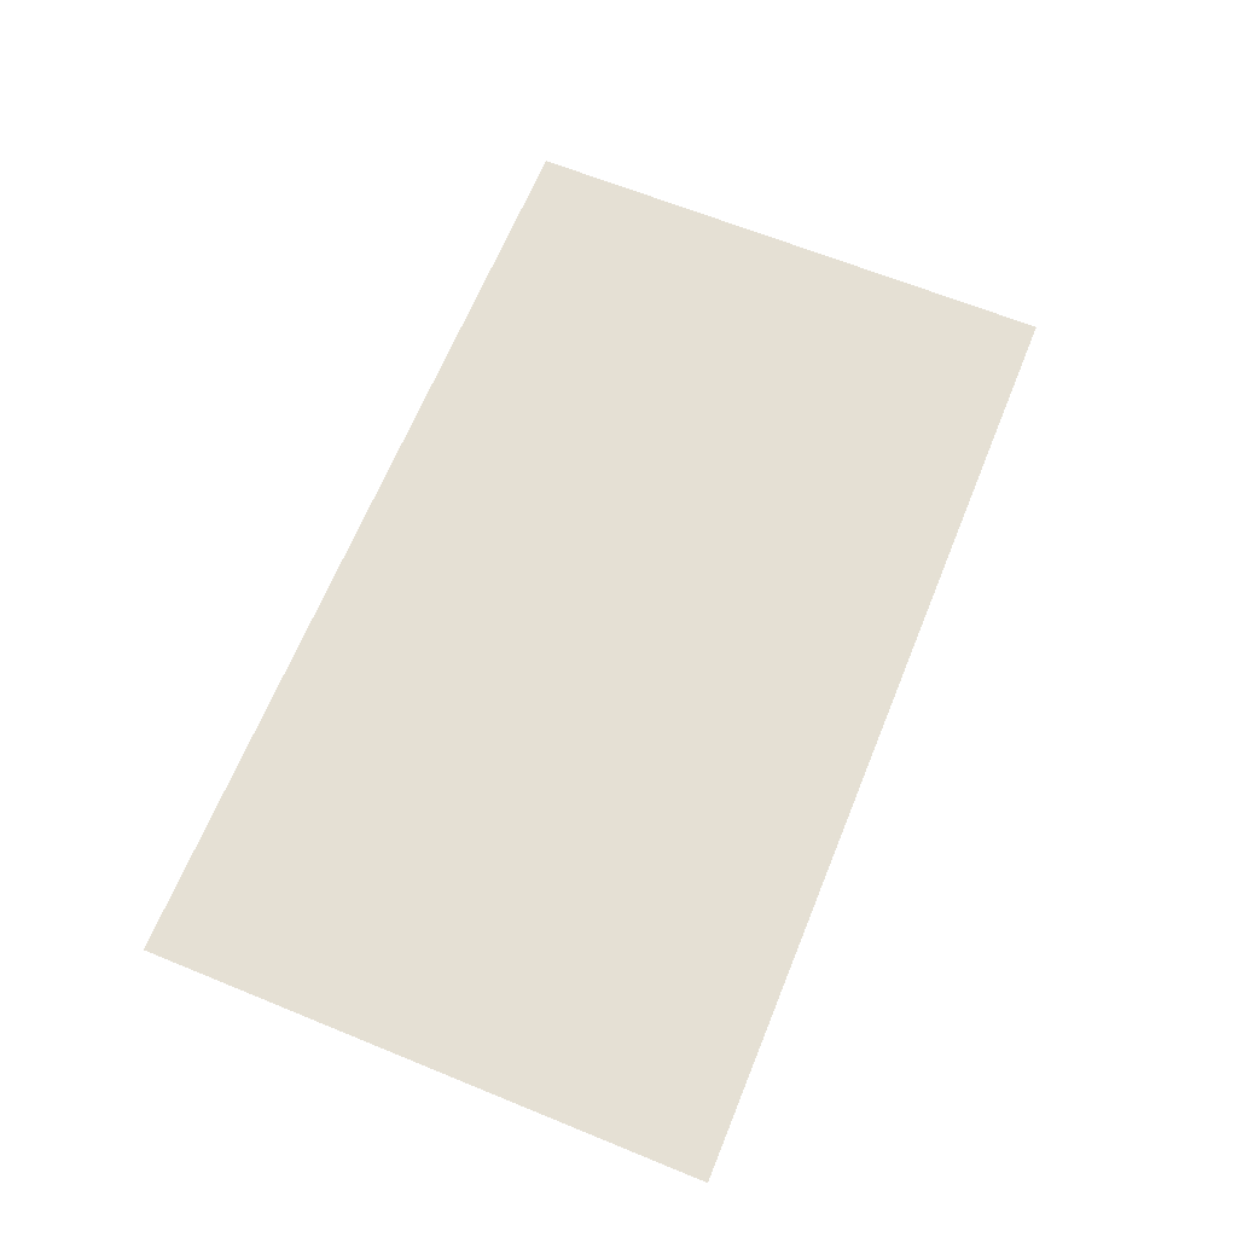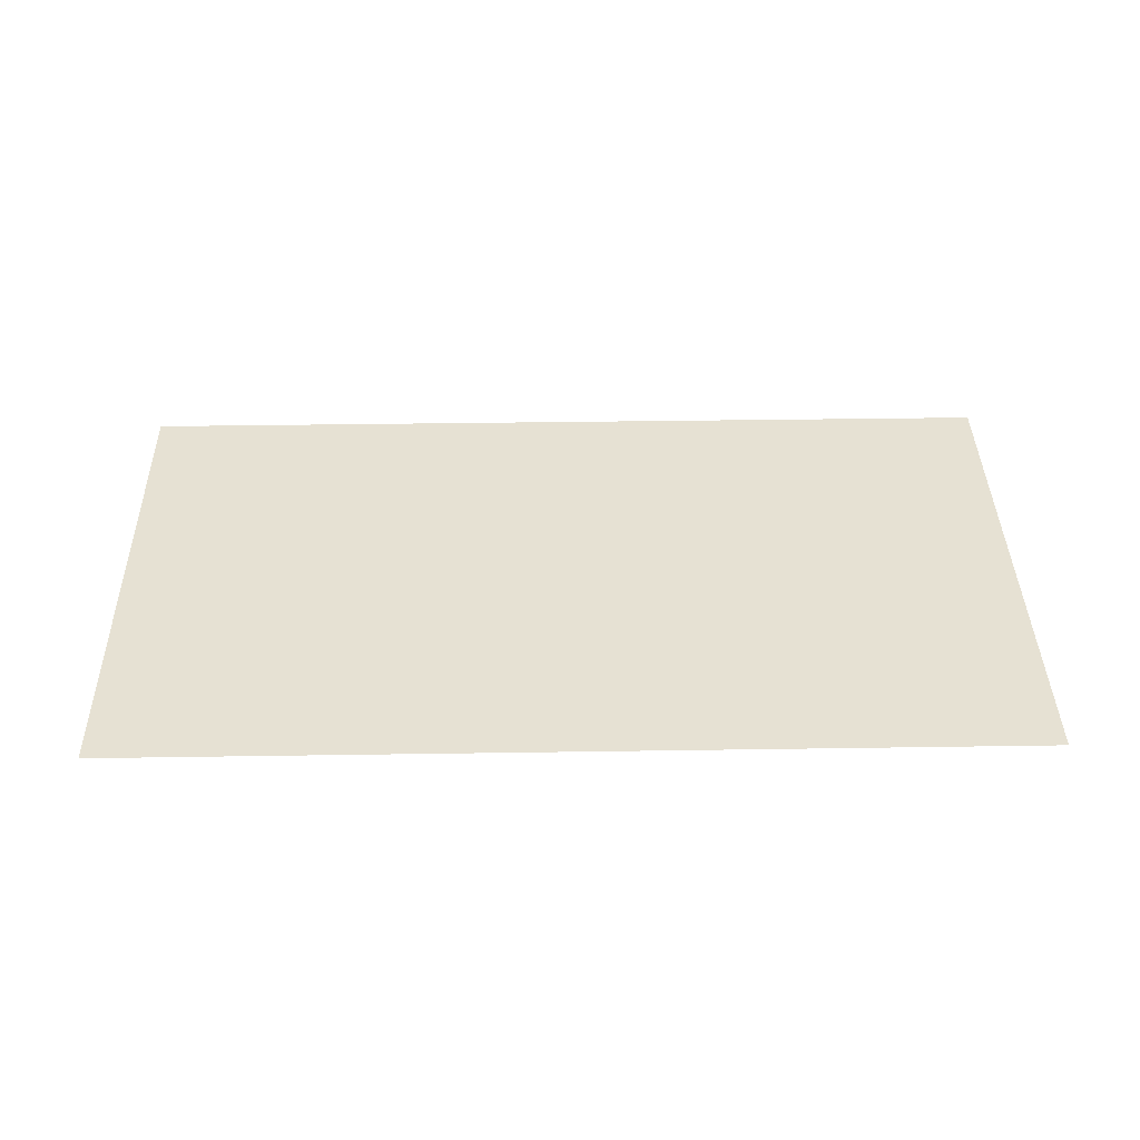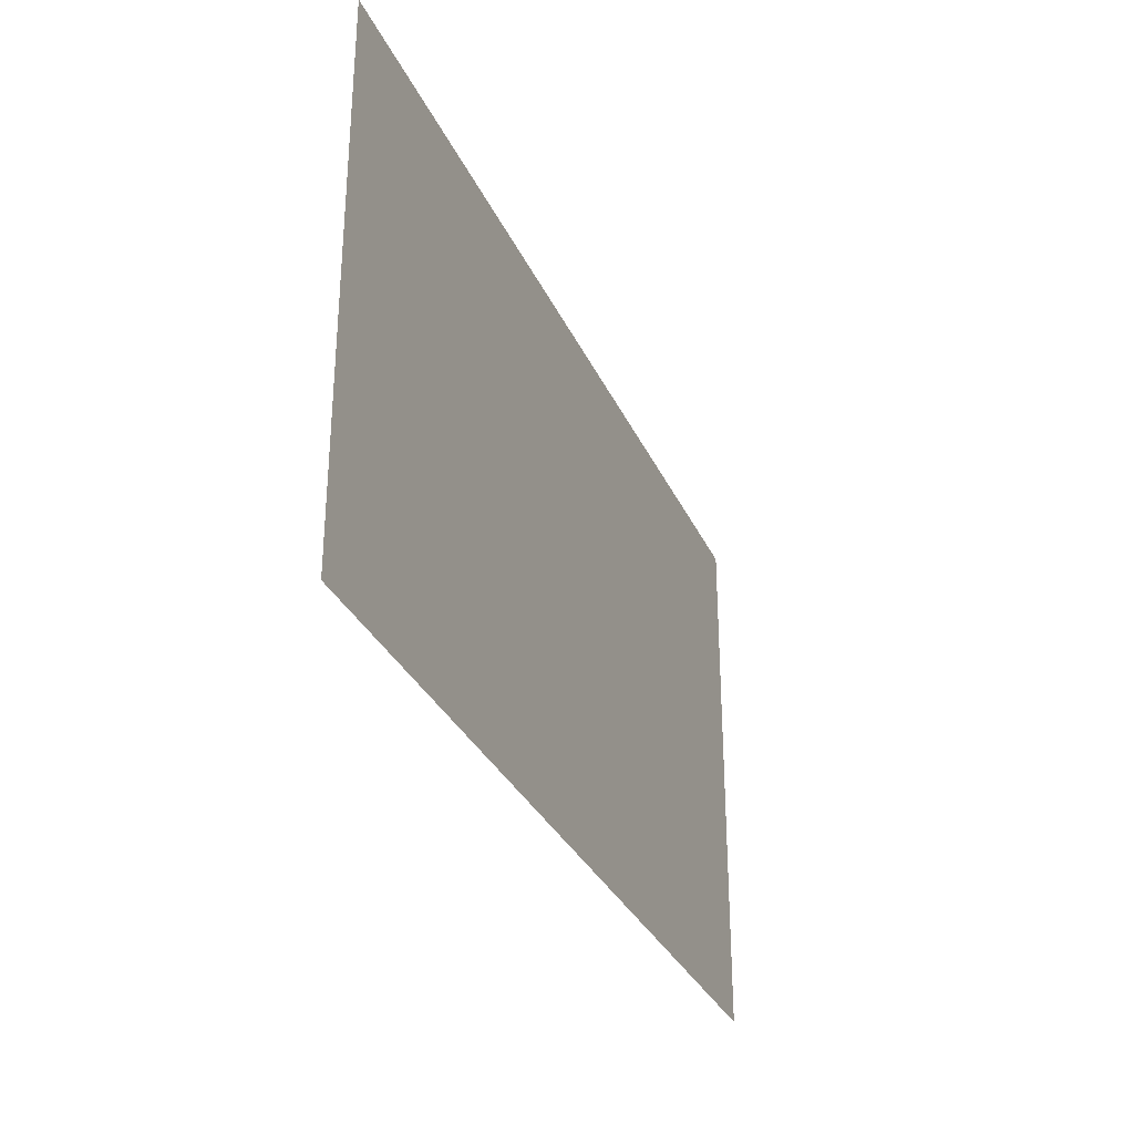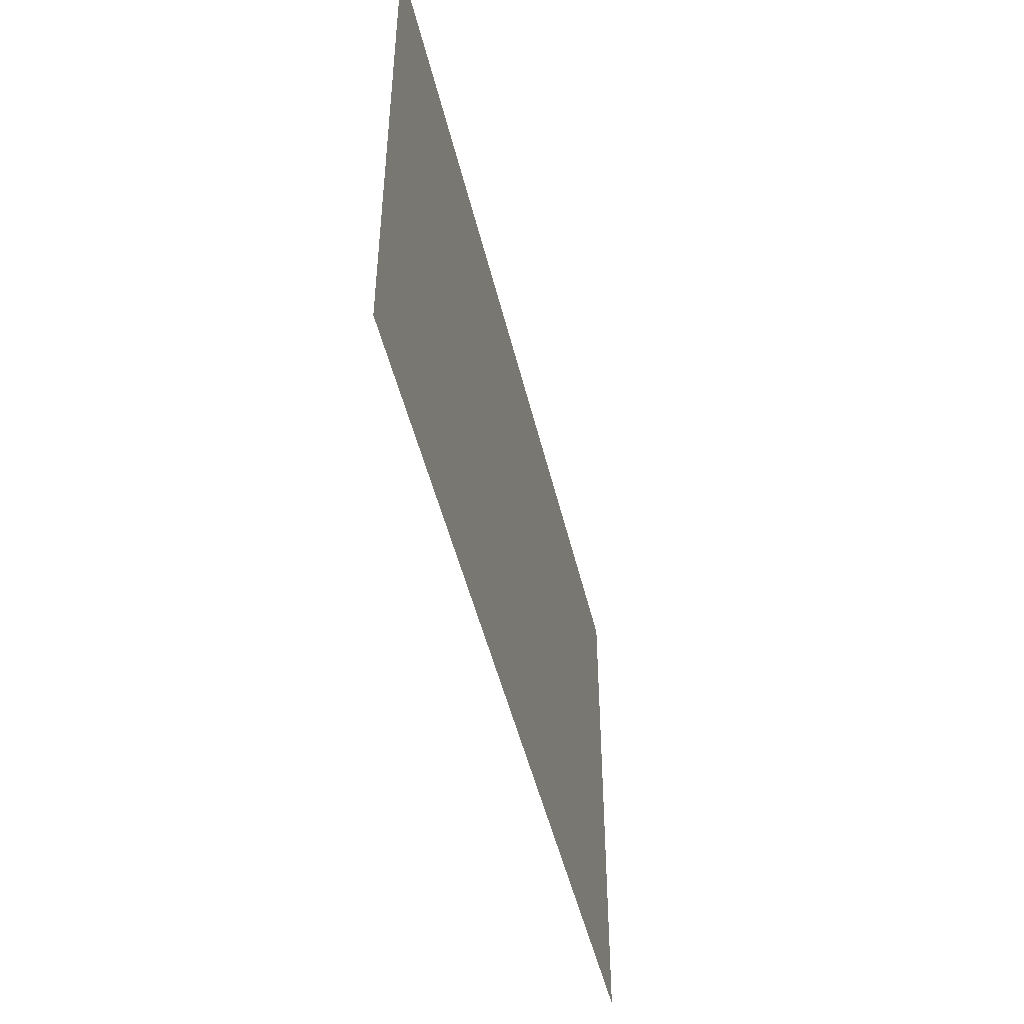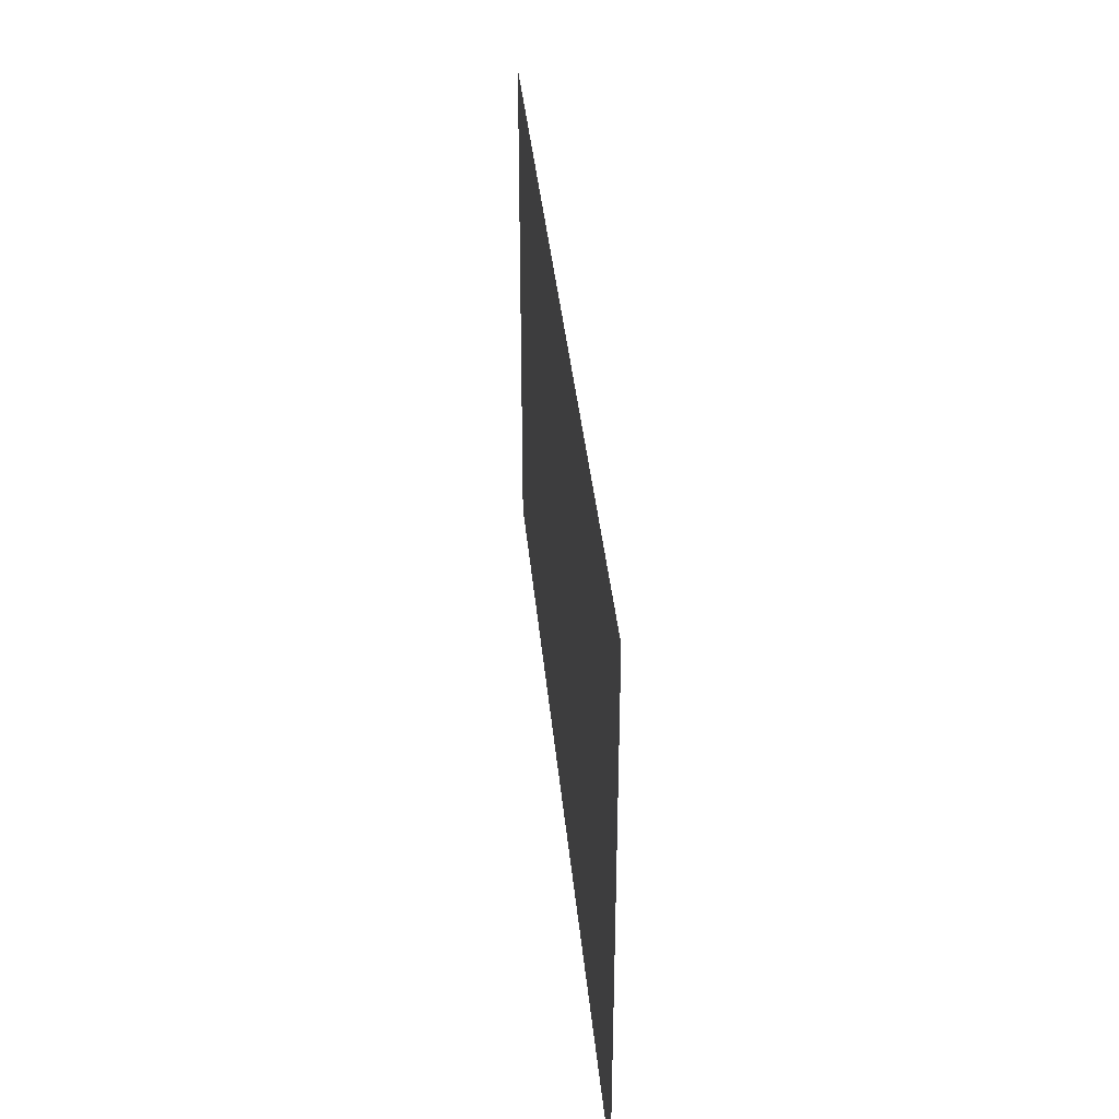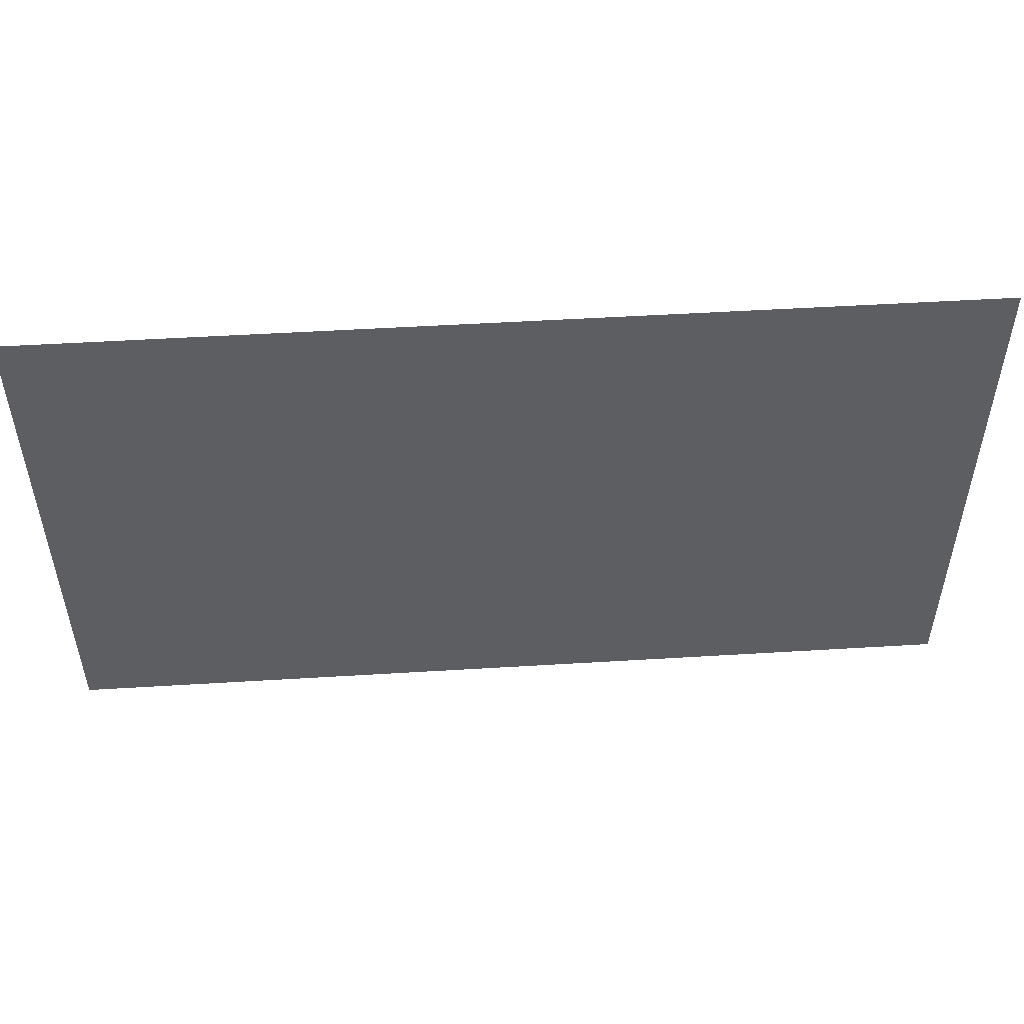
<metadata>
{"format":"obj","ext":"obj","renderer":"f3d","projection":"perspective","resolution":1024,"background":"white","views":[{"elev":65.9,"azim":112.2,"up":"+Z"},{"elev":38.7,"azim":-1.1,"up":"+Z"},{"elev":-31.2,"azim":111.2,"up":"+Y"},{"elev":-47.5,"azim":-76.9,"up":"+Y"},{"elev":36.7,"azim":84.8,"up":"+Y"},{"elev":51.1,"azim":-3.8,"up":"+Y"}]}
</metadata>
<code>
o Group6/mesh2/mesh2-geometry#mesh2-geometry
v 0.3388 -0.2622 0.4865
v -0.631 0.3072 0.4865
v -0.631 -0.2622 0.4865
v 0.3388 0.3072 0.4865
f 1 2 3
f 2 1 4
f 3 2 1
f 4 1 2

</code>
